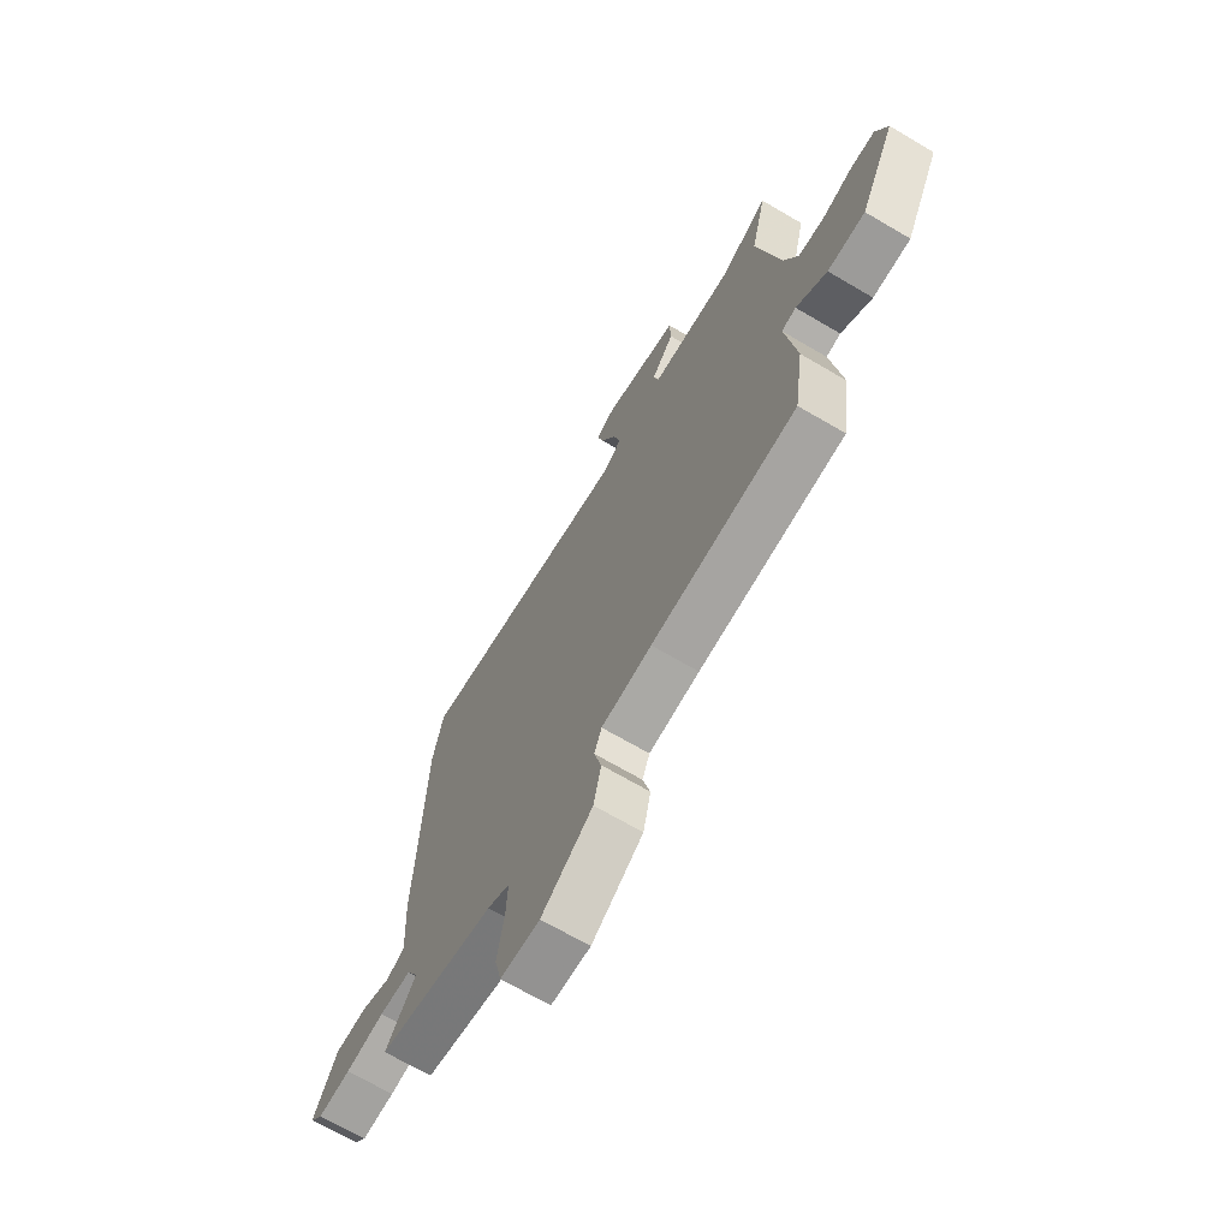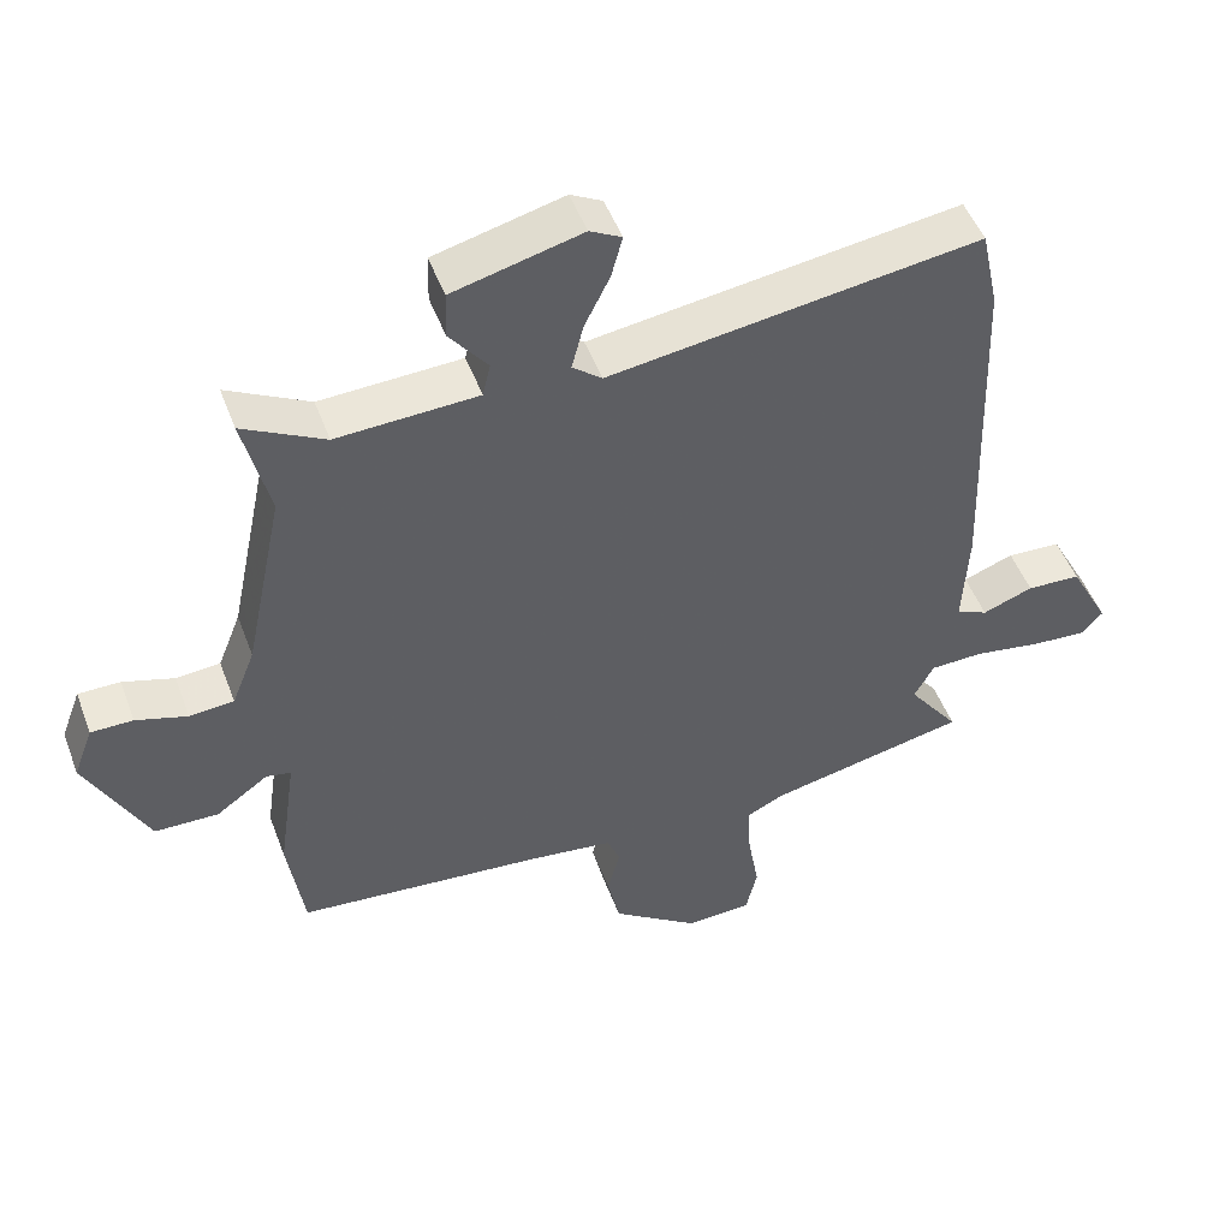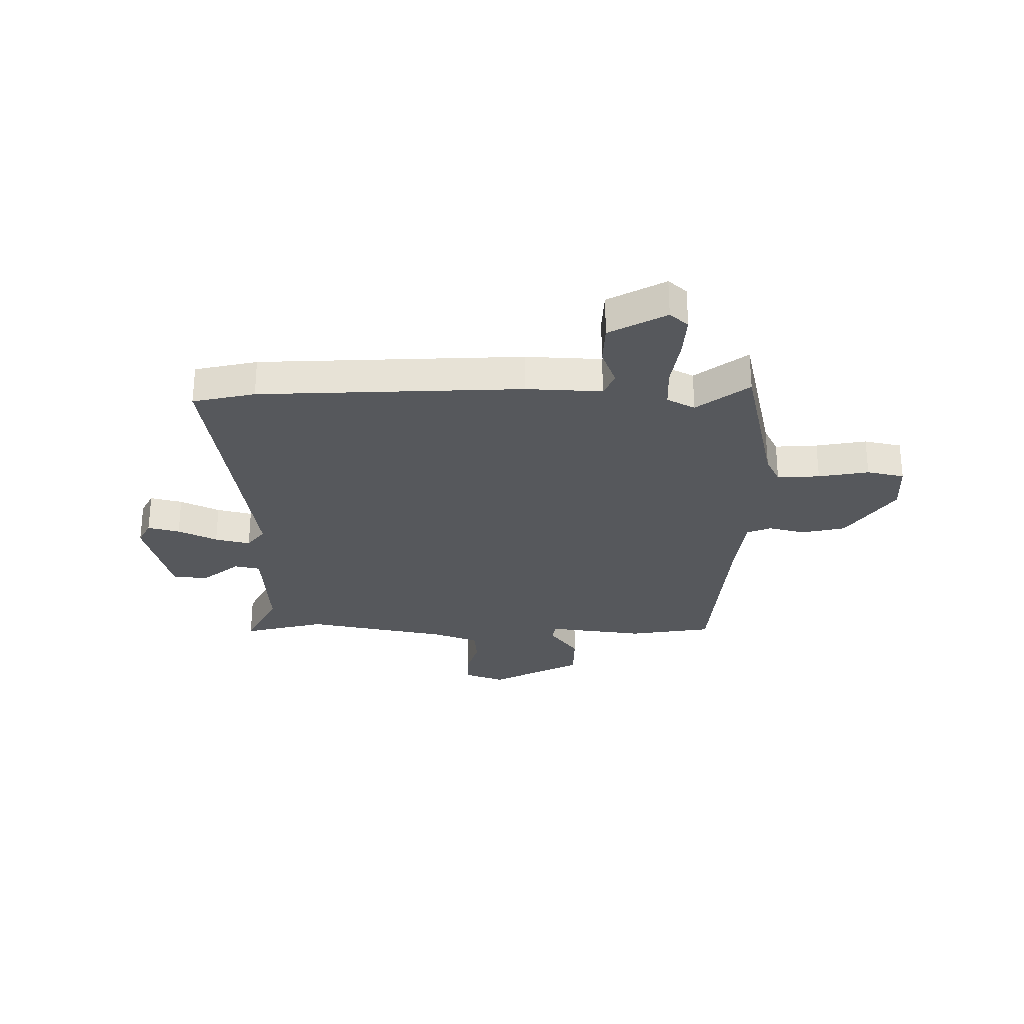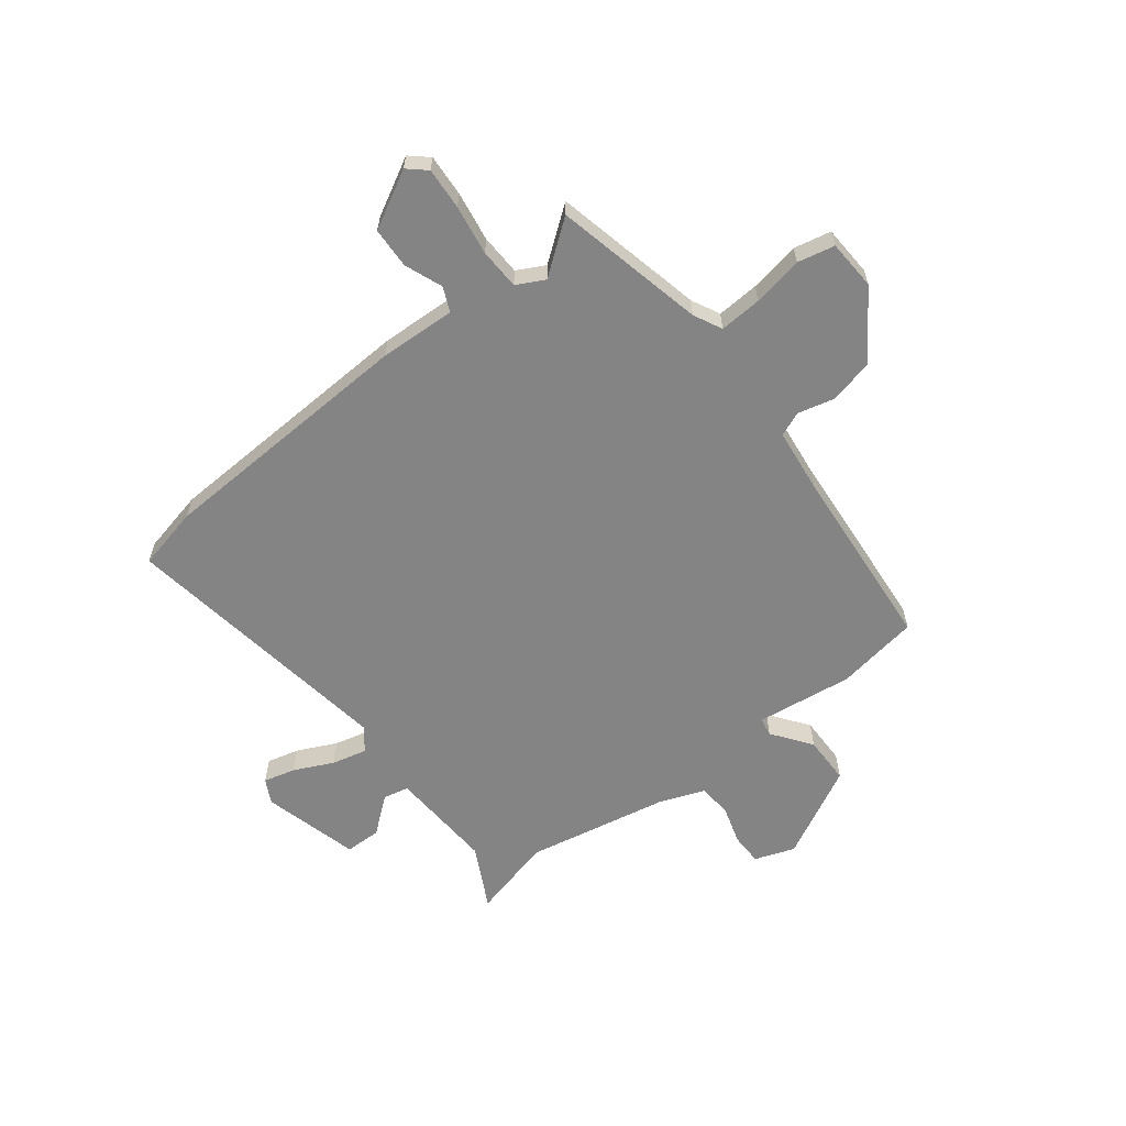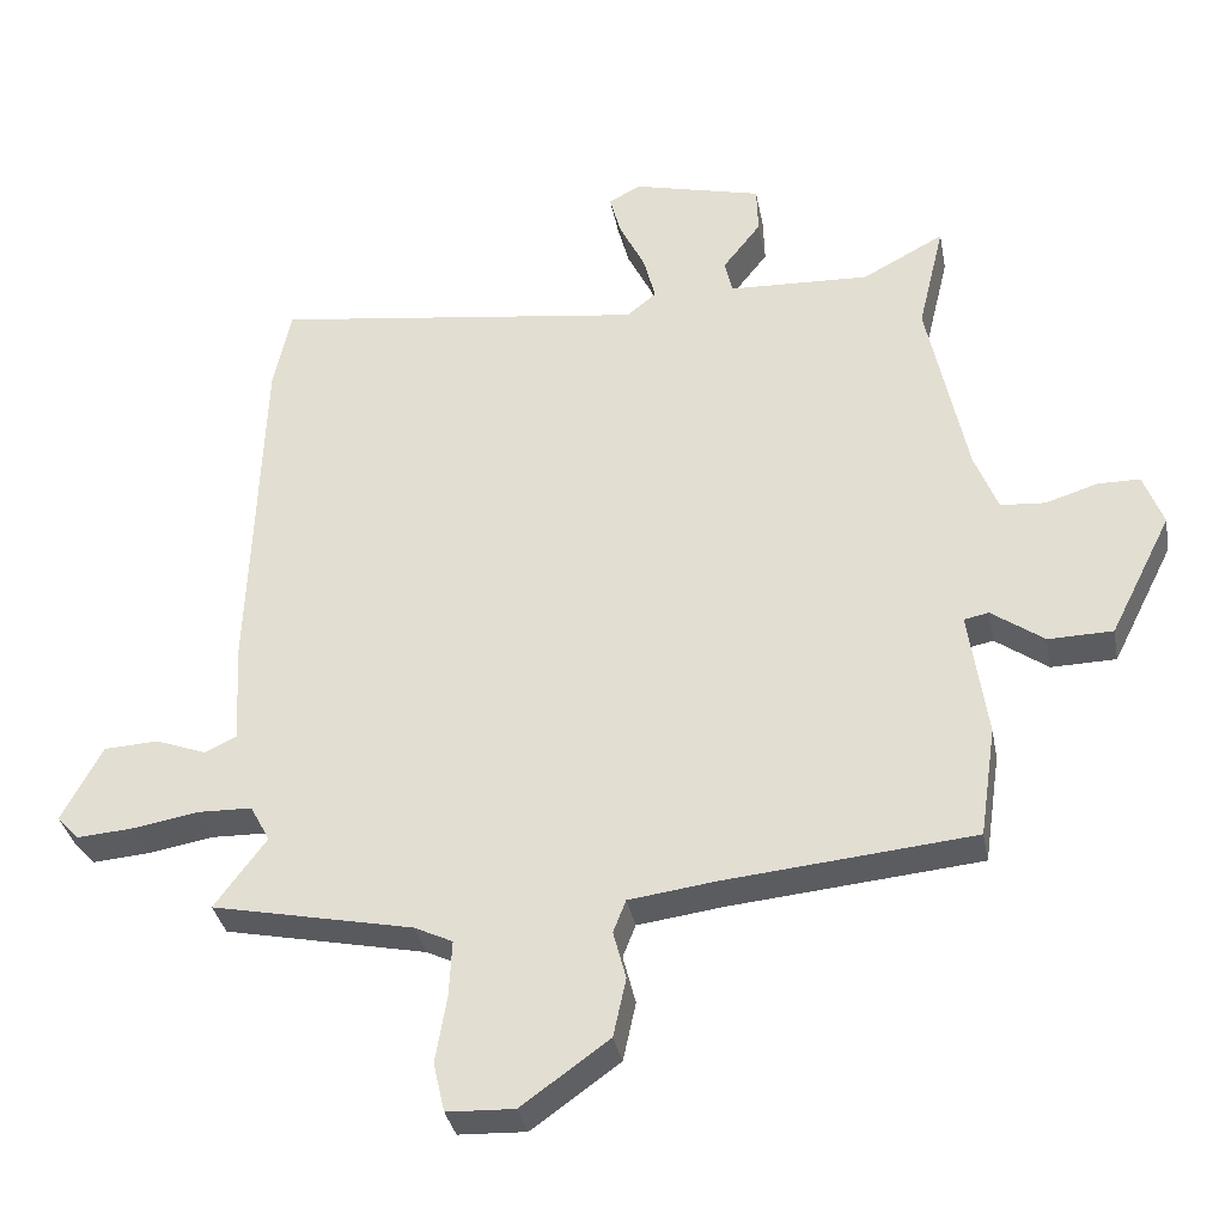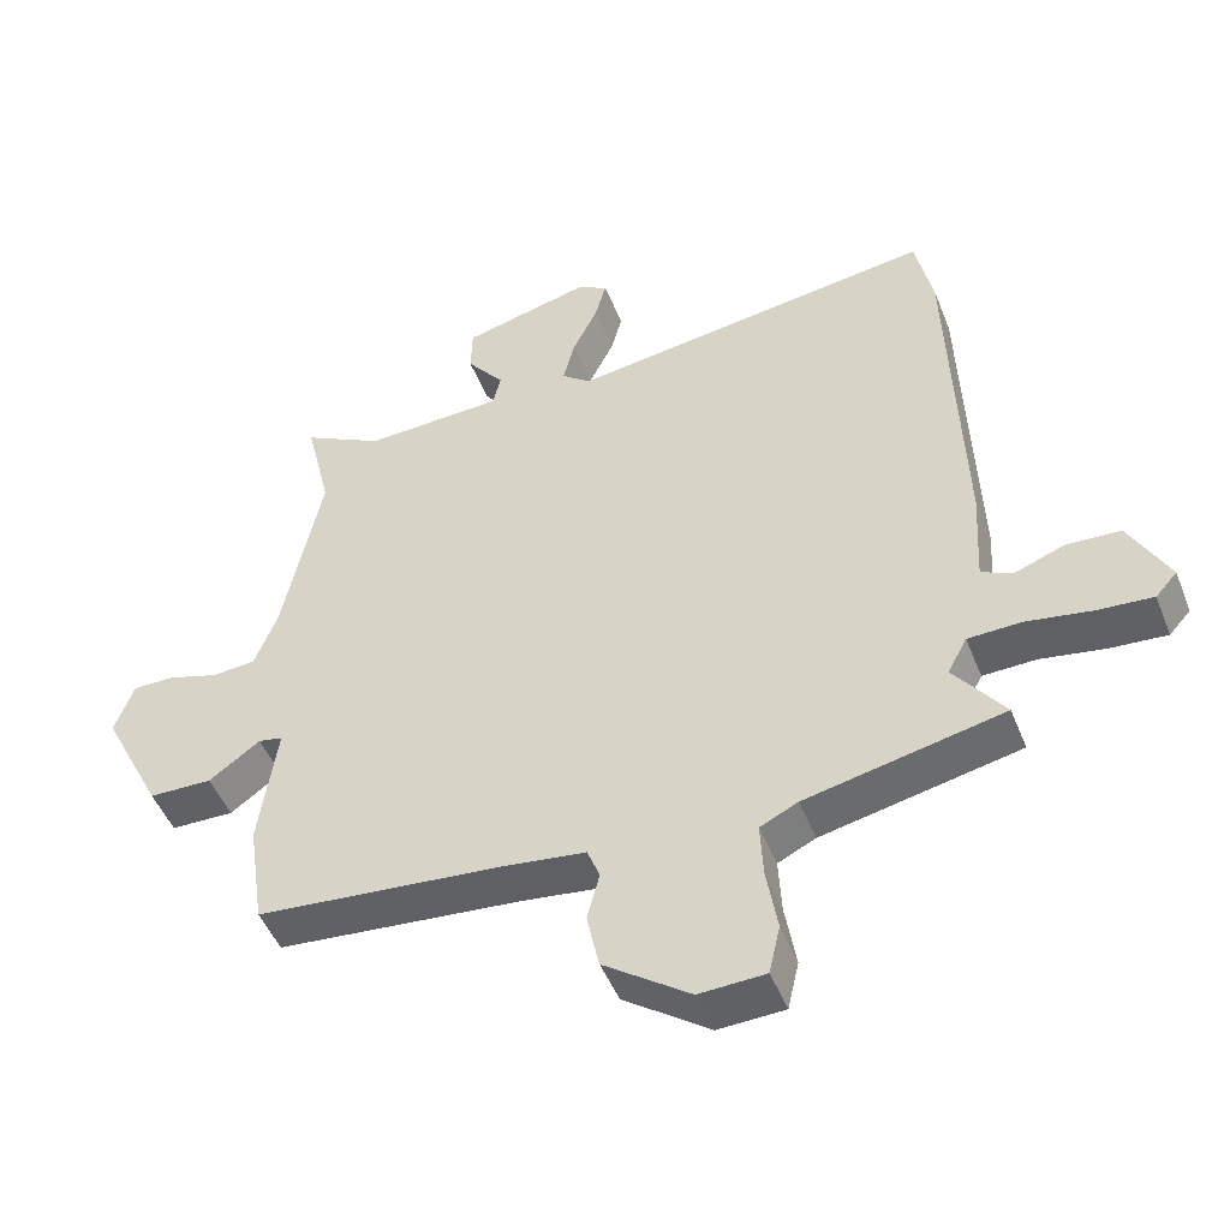
<metadata>
{"format":"obj","ext":"obj","renderer":"f3d","projection":"perspective","resolution":1024,"background":"white","views":[{"elev":-68.6,"azim":-120.5,"up":"+Z"},{"elev":49.6,"azim":-20.2,"up":"+Z"},{"elev":-28.3,"azim":90.1,"up":"+Y"},{"elev":-61.5,"azim":128.4,"up":"+Y"},{"elev":-34.5,"azim":-169.3,"up":"+Z"},{"elev":-48.4,"azim":21.2,"up":"+Z"}]}
</metadata>
<code>
v -0.475 0.07 0.394
v -0.512 0.07 0.549
v -0.396 0.07 0.487
v -0.196 0.07 0.496
v -0.185 0.07 0.544
v -0.239 0.07 0.613
v -0.237 0.07 0.681
v -0.054 0.07 0.727
v -0.009 0.07 0.703
v -0.025 0.07 0.643
v -0.061 0.07 0.57
v -0.078 0.07 0.504
v -0.036 0.07 0.47
v 0.491 0.07 0.543
v 0.516 0.07 0.425
v 0.533 0.07 -0.071
v 0.525 0.07 -0.214
v 0.57 0.07 -0.235
v 0.642 0.07 -0.208
v 0.719 0.07 -0.212
v 0.776 0.07 -0.32
v 0.745 0.07 -0.354
v 0.666 0.07 -0.348
v 0.572 0.07 -0.332
v 0.495 0.07 -0.334
v 0.467 0.07 -0.386
v 0.54 0.07 -0.485
v 0.256 0.07 -0.545
v 0.202 0.07 -0.571
v 0.206 0.07 -0.651
v 0.222 0.07 -0.746
v 0.206 0.07 -0.816
v 0.111 0.07 -0.82
v -0.013 0.07 -0.731
v -0.031 0.07 -0.648
v -0.013 0.07 -0.579
v -0.031 0.07 -0.533
v -0.153 0.07 -0.517
v -0.504 0.07 -0.484
v -0.527 0.07 -0.327
v -0.501 0.07 -0.145
v -0.536 0.07 -0.138
v -0.61 0.07 -0.191
v -0.701 0.07 -0.189
v -0.788 0.07 -0.016
v -0.76 0.07 0.059
v -0.7 0.07 0.059
v -0.627 0.07 0.036
v -0.564 0.07 0.041
v -0.531 0.07 0.125
v -0.475 0 0.394
v -0.512 0 0.549
v -0.396 0 0.487
v -0.196 0 0.496
v -0.185 0 0.544
v -0.239 0 0.613
v -0.237 0 0.681
v -0.054 0 0.727
v -0.009 0 0.703
v -0.025 0 0.643
v -0.061 0 0.57
v -0.078 0 0.504
v -0.036 0 0.47
v 0.491 0 0.543
v 0.516 0 0.425
v 0.533 0 -0.071
v 0.525 0 -0.214
v 0.57 0 -0.235
v 0.642 0 -0.208
v 0.719 0 -0.212
v 0.776 0 -0.32
v 0.745 0 -0.354
v 0.666 0 -0.348
v 0.572 0 -0.332
v 0.495 0 -0.334
v 0.467 0 -0.386
v 0.54 0 -0.485
v 0.256 0 -0.545
v 0.202 0 -0.571
v 0.206 0 -0.651
v 0.222 0 -0.746
v 0.206 0 -0.816
v 0.111 0 -0.82
v -0.013 0 -0.731
v -0.031 0 -0.648
v -0.013 0 -0.579
v -0.031 0 -0.533
v -0.153 0 -0.517
v -0.504 0 -0.484
v -0.527 0 -0.327
v -0.501 0 -0.145
v -0.536 0 -0.138
v -0.61 0 -0.191
v -0.701 0 -0.189
v -0.788 0 -0.016
v -0.76 0 0.059
v -0.7 0 0.059
v -0.627 0 0.036
v -0.564 0 0.041
v -0.531 0 0.125
f 46 47 48
f 45 46 48
f 44 45 48
f 43 44 48
f 42 43 48
f 41 42 48 49
f 38 39 40 41
f 41 49 50
f 38 41 50
f 37 38 50
f 34 35 36
f 33 34 36
f 32 33 36
f 31 32 36
f 30 31 36
f 29 30 36 37
f 37 50 1
f 29 37 1
f 28 29 1
f 22 23 24
f 21 22 24
f 20 21 24
f 19 20 24
f 18 19 24
f 17 18 24 25
f 17 25 26
f 16 17 26
f 15 16 26
f 14 15 26
f 13 14 26
f 9 10 11
f 8 9 11
f 7 8 11
f 6 7 11
f 5 6 11
f 4 5 11 12
f 1 2 3
f 28 1 3
f 27 28 3
f 26 27 3
f 4 12 13 26
f 3 4 26
f 98 97 96
f 98 96 95
f 98 95 94
f 98 94 93
f 98 93 92
f 99 98 92 91
f 91 90 89 88
f 100 99 91
f 100 91 88
f 100 88 87
f 86 85 84
f 86 84 83
f 86 83 82
f 86 82 81
f 86 81 80
f 87 86 80 79
f 51 100 87
f 51 87 79
f 51 79 78
f 74 73 72
f 74 72 71
f 74 71 70
f 74 70 69
f 74 69 68
f 75 74 68 67
f 76 75 67
f 76 67 66
f 76 66 65
f 76 65 64
f 76 64 63
f 61 60 59
f 61 59 58
f 61 58 57
f 61 57 56
f 61 56 55
f 62 61 55 54
f 53 52 51
f 53 51 78
f 53 78 77
f 53 77 76
f 76 63 62 54
f 76 54 53
f 1 51 52 2
f 2 52 53 3
f 3 53 54 4
f 4 54 55 5
f 5 55 56 6
f 6 56 57 7
f 7 57 58 8
f 8 58 59 9
f 9 59 60 10
f 10 60 61 11
f 11 61 62 12
f 12 62 63 13
f 13 63 64 14
f 14 64 65 15
f 15 65 66 16
f 16 66 67 17
f 17 67 68 18
f 18 68 69 19
f 19 69 70 20
f 20 70 71 21
f 21 71 72 22
f 22 72 73 23
f 23 73 74 24
f 24 74 75 25
f 25 75 76 26
f 26 76 77 27
f 27 77 78 28
f 28 78 79 29
f 29 79 80 30
f 30 80 81 31
f 31 81 82 32
f 32 82 83 33
f 33 83 84 34
f 34 84 85 35
f 35 85 86 36
f 36 86 87 37
f 37 87 88 38
f 38 88 89 39
f 39 89 90 40
f 40 90 91 41
f 41 91 92 42
f 42 92 93 43
f 43 93 94 44
f 44 94 95 45
f 45 95 96 46
f 46 96 97 47
f 47 97 98 48
f 48 98 99 49
f 49 99 100 50
f 50 100 51 1

</code>
